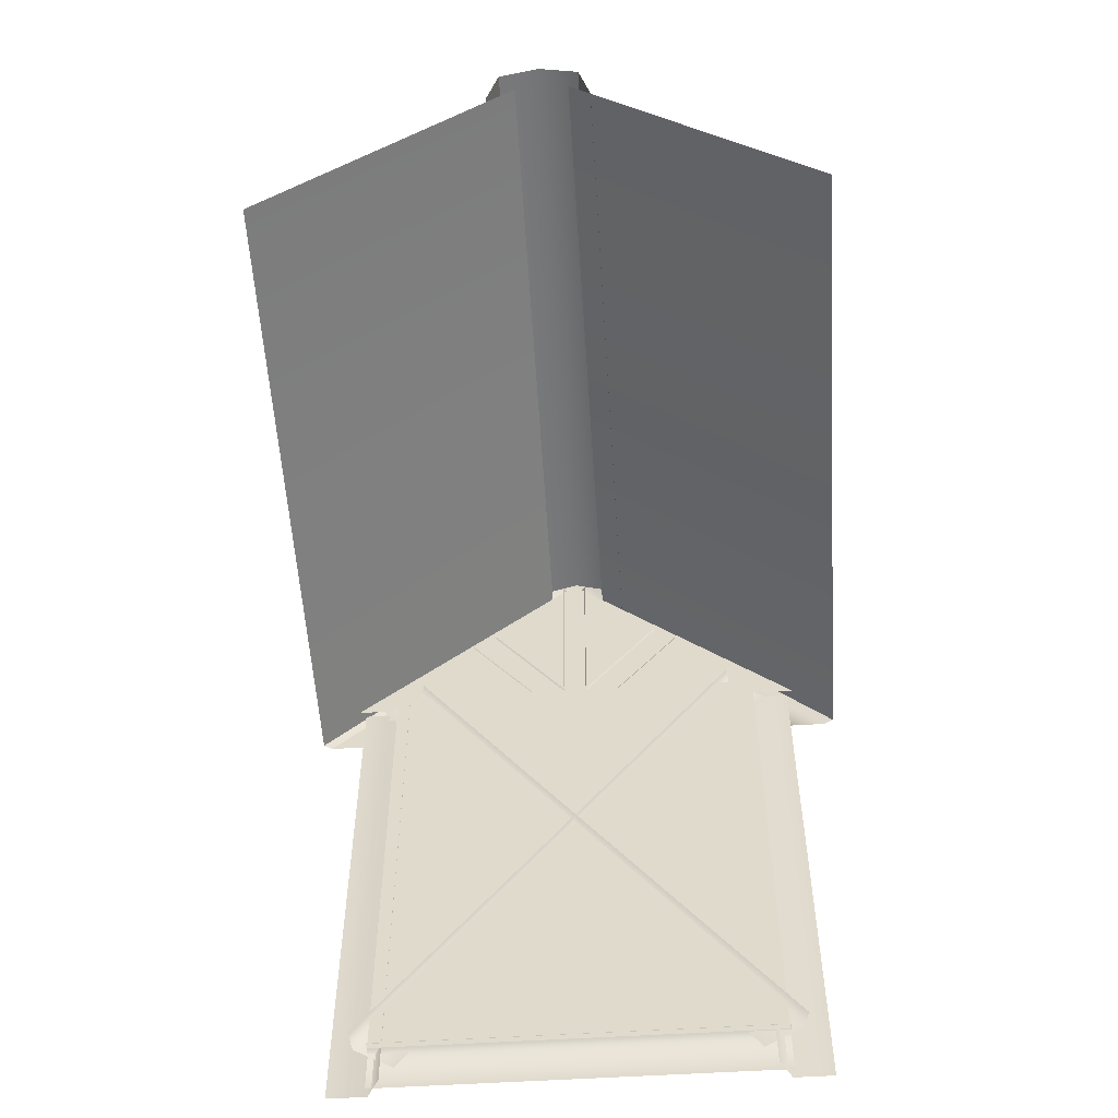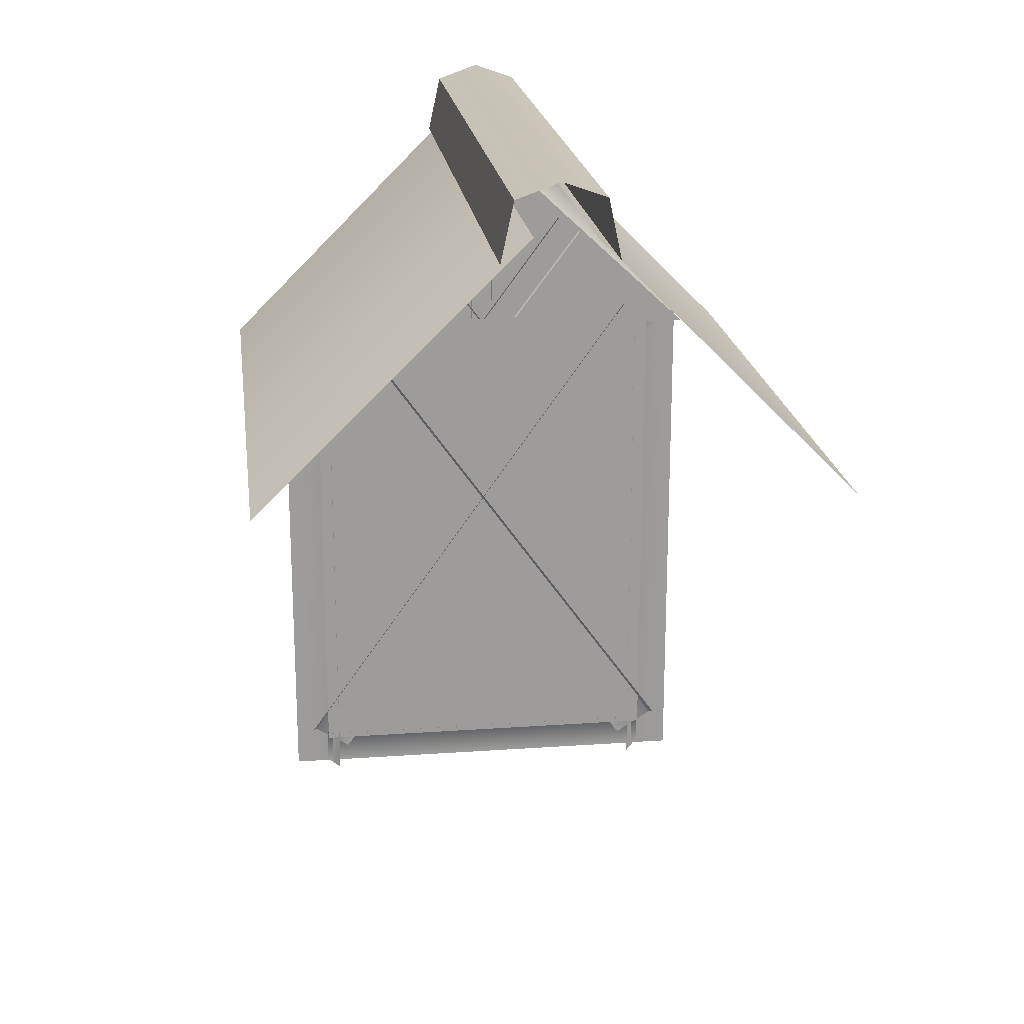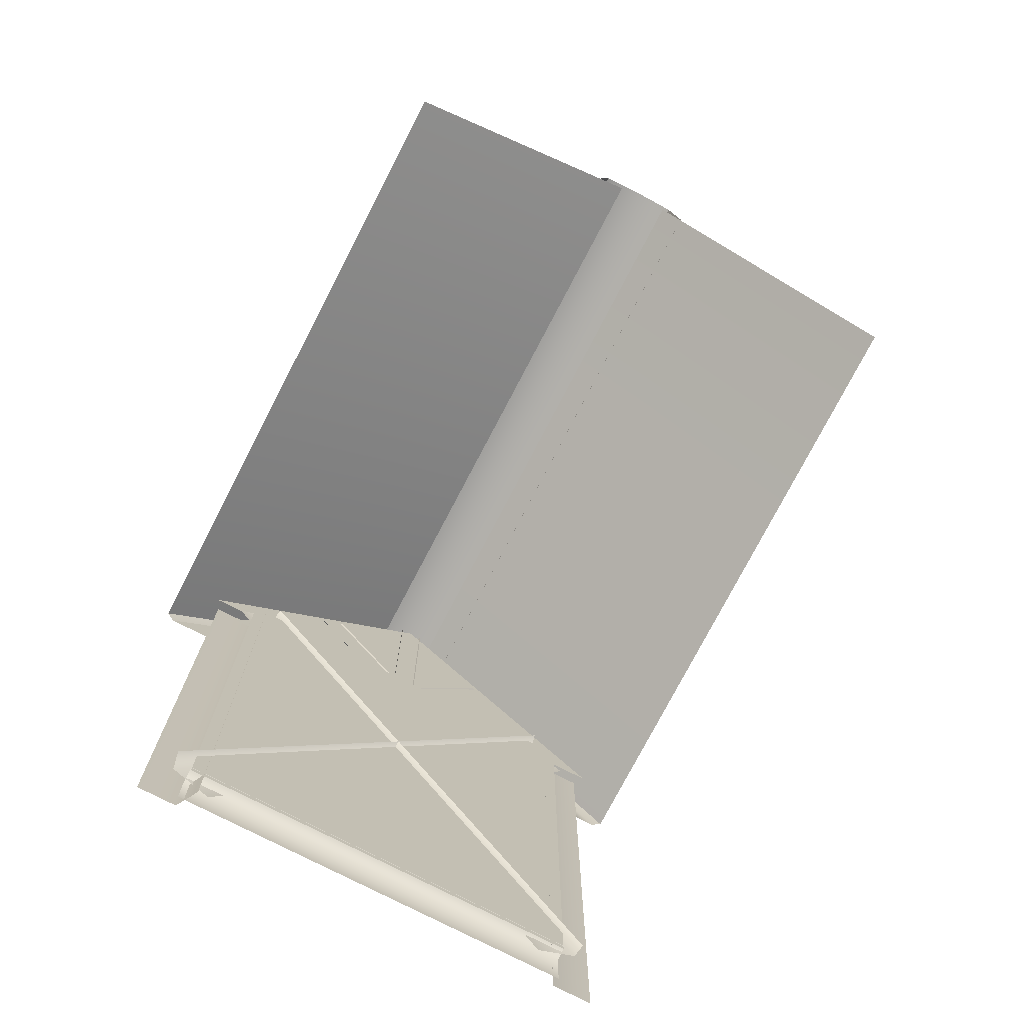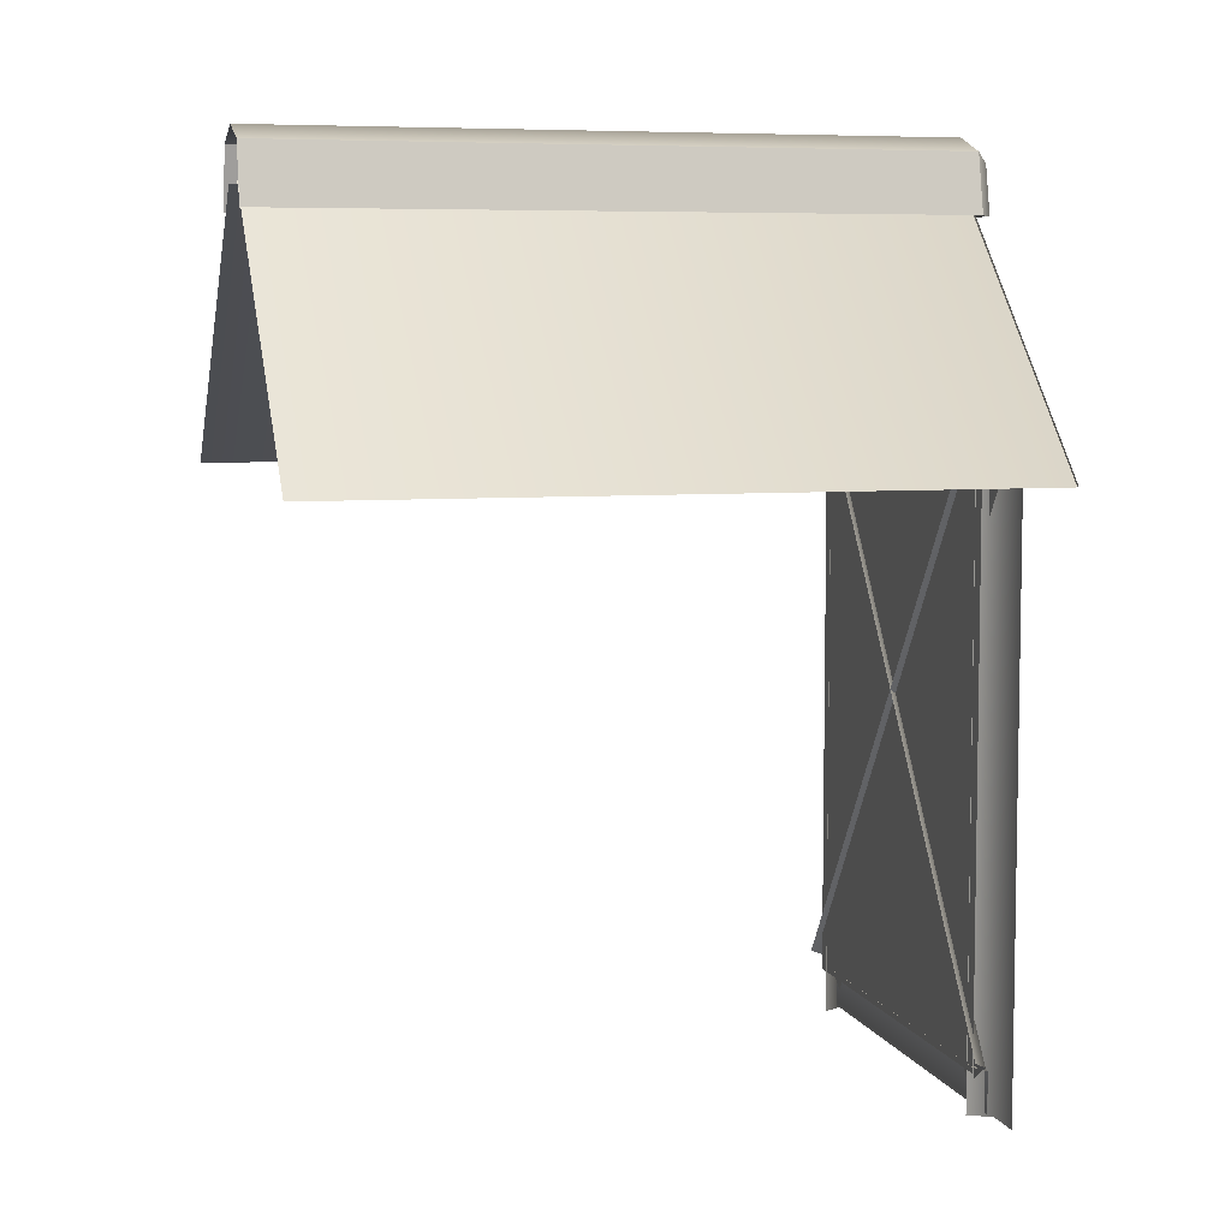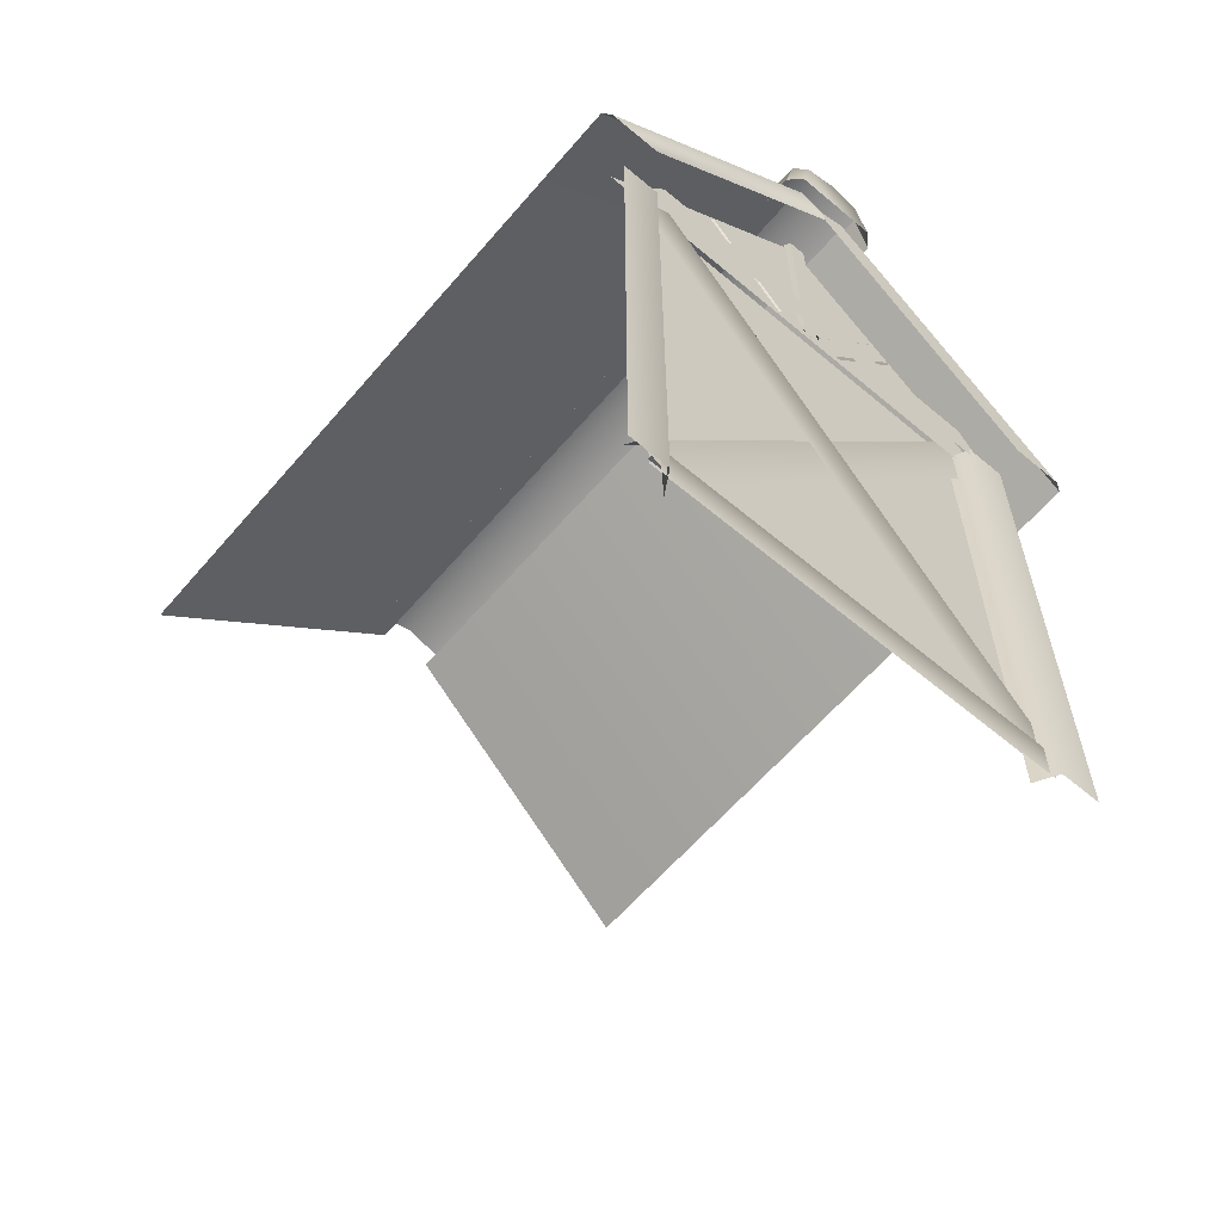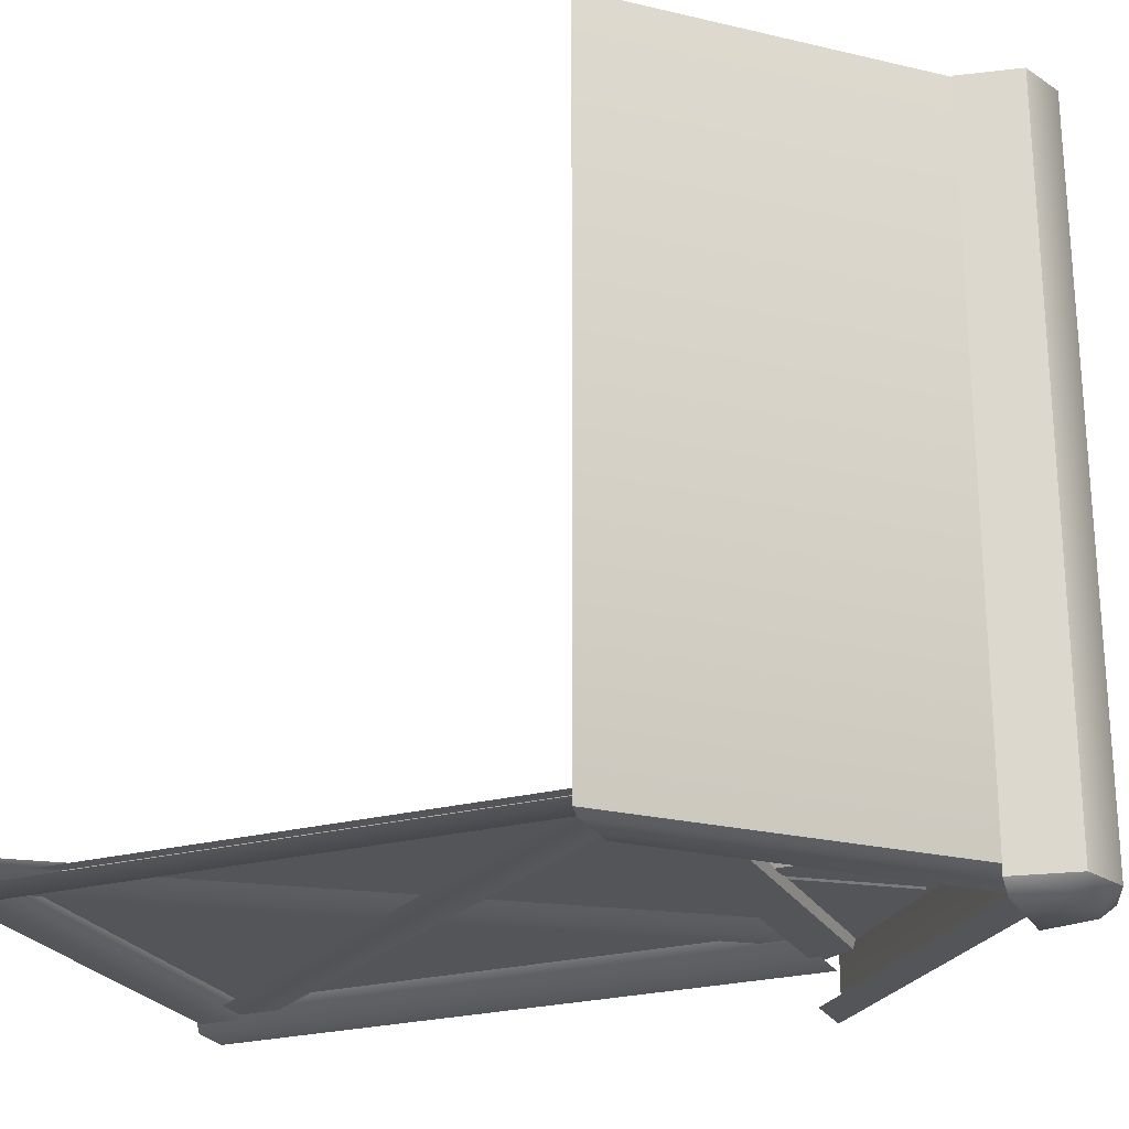
<metadata>
{"format":"obj","ext":"obj","renderer":"f3d","projection":"perspective","resolution":1024,"background":"white","views":[{"elev":-56.2,"azim":3.7,"up":"+Y"},{"elev":20.2,"azim":-7.4,"up":"+Y"},{"elev":-76.1,"azim":-27.4,"up":"+Y"},{"elev":6.4,"azim":74.8,"up":"+Y"},{"elev":-61.5,"azim":139.5,"up":"+Y"},{"elev":-24.5,"azim":113.3,"up":"+Z"}]}
</metadata>
<code>
g obj_windmill_roof02
v 6.741e-05 2.036 -1.399
v 6.741e-05 2.569 -1.399
v -0.5667 2.036 -1.399
v 6.741e-05 2.036 -1.399
v 0.5669 2.036 -1.399
v 6.741e-05 2.569 -1.399
v -4.425e-05 2.573 -1.544
v 0.09965 2.573 -1.544
v 0.07502 2.685 -1.544
v -4.425e-05 2.713 -1.544
v -4.425e-05 2.573 -1.544
v -0.07511 2.685 -1.544
v -4.425e-05 2.573 -1.544
v -0.09974 2.573 -1.544
v -4.425e-05 2.573 -1.544
v -0.4054 0.7602 -1.404
v 0.4989 2.025 -1.404
v 0.4055 2.085 -1.404
v -0.4987 0.8201 -1.404
v -0.5066 0.8337 -1.367
v 0.3976 2.099 -1.367
v 0.4053 0.7602 -1.393
v -0.4056 2.085 -1.393
v -0.499 2.025 -1.393
v 0.4987 0.8201 -1.393
v 0.5066 0.8337 -1.367
v -0.3977 2.099 -1.367
v -0.4613 0.702 -1.43
v -0.432 0.702 -1.379
v -0.432 2.059 -1.379
v -0.4613 2.059 -1.43
v -0.5539 0.702 -1.43
v -0.5539 2.059 -1.43
v -0.4656 0.8029 -1.413
v -0.4656 0.7102 -1.413
v 0.4658 0.7102 -1.413
v 0.4658 0.8029 -1.413
v -0.4656 0.8127 -1.379
v 0.4658 0.8127 -1.379
v 0.4633 2.065 -1.38
v -0.4634 2.065 -1.38
v 0.4633 0.7988 -1.38
v -0.4634 0.7988 -1.38
v 0.5538 2.059 -1.43
v 0.4612 2.059 -1.43
v 0.5538 0.702 -1.43
v 0.4612 0.702 -1.43
v 0.432 2.059 -1.379
v 0.432 0.702 -1.379
v -0.02017 2.055 -1.41
v 0.0203 2.562 -1.41
v -0.02017 2.562 -1.41
v 0.0203 2.055 -1.41
v 0.0203 2.562 -1.41
v 0.0203 2.055 -1.41
v 0.02973 2.055 -1.396
v 0.02973 2.562 -1.396
v -0.02017 2.562 -1.41
v -0.02959 2.562 -1.396
v -0.02959 2.055 -1.396
v -0.02017 2.055 -1.41
v -0.2229 2.341 -1.402
v -0.2648 2.302 -1.402
v -0.07987 2.055 -1.402
v -0.01212 2.055 -1.402
v -0.2648 2.302 -1.402
v -0.2775 2.302 -1.396
v -0.09262 2.055 -1.396
v -0.07987 2.055 -1.402
v -0.01212 2.055 -1.402
v -0.2121 2.341 -1.396
v -0.2229 2.341 -1.402
v -0.001317 2.055 -1.396
v 0.08001 2.055 -1.402
v 0.2649 2.302 -1.402
v 0.2231 2.341 -1.402
v 0.01226 2.055 -1.402
v 0.09217 2.055 -1.396
v 0.2771 2.302 -1.396
v 0.2649 2.302 -1.402
v 0.08001 2.055 -1.402
v 0.002784 2.055 -1.396
v 0.01226 2.055 -1.402
v 0.2136 2.341 -1.396
v 0.2231 2.341 -1.402
v 0.4375 2.13 -1.428
v 2.862e-05 2.13 -1.428
v 2.862e-05 2.033 -1.428
v 0.4966 2.033 -1.428
v -0.4375 2.13 -1.428
v 2.862e-05 2.033 -1.428
v 2.862e-05 2.13 -1.428
v -0.4965 2.033 -1.428
v 0.4375 2.13 -1.428
v 2.862e-05 2.136 -1.407
v 2.862e-05 2.13 -1.428
v 0.4375 2.136 -1.407
v 2.862e-05 2.13 -1.428
v -0.4375 2.136 -1.407
v -0.4375 2.13 -1.428
v 2.862e-05 2.136 -1.407
v 0.6711 2.027 0.06463
v 0.07502 2.629 0.06463
v 0.6711 2.027 -1.493
v 0.07502 2.629 -1.493
v -0.6711 2.027 -1.493
v -0.06519 2.629 -1.493
v -0.6711 2.027 0.06463
v -0.05837 2.629 0.06463
v 0.06789 2.618 -1.506
v -4.425e-05 2.595 -1.506
v -4.425e-05 2.556 -1.506
v -0.05837 2.618 -1.506
v -4.425e-05 2.556 -1.506
v 0.5284 2.027 -1.506
v 0.6506 2.027 -1.506
v -4.425e-05 2.556 -1.506
v -0.5284 2.027 -1.506
v -4.425e-05 2.556 -1.506
v -0.6507 2.027 -1.506
v 0.07502 2.629 -1.493
v 0.06789 2.618 -1.506
v 0.6506 2.027 -1.506
v 0.6711 2.027 -1.493
v -0.6711 2.027 -1.493
v -0.6507 2.027 -1.506
v -0.06519 2.629 -1.493
v -0.05837 2.618 -1.506
v -4.425e-05 2.746 -1.516
v 0.09977 2.71 -1.516
v 0.09977 2.71 0.06708
v -4.425e-05 2.746 0.06708
v -0.09986 2.71 0.06708
v -0.09986 2.71 -1.516
v 0.1294 2.573 0.06708
v 0.09977 2.71 0.06708
v 0.1294 2.573 -1.516
v 0.09977 2.71 -1.516
v -0.09986 2.71 0.06708
v -0.1295 2.573 0.06708
v -0.1295 2.573 -1.516
v -0.09986 2.71 -1.516
v 0.07502 2.685 -1.544
v 0.09965 2.573 -1.544
v 0.1294 2.573 -1.516
v 0.09977 2.71 -1.516
v -4.425e-05 2.746 -1.516
v -4.425e-05 2.713 -1.544
v -0.07511 2.685 -1.544
v -0.09986 2.71 -1.516
v -0.1295 2.573 -1.516
v -0.09974 2.573 -1.544
g obj_windmill_roof02_0
f 3 2 1
f 6 5 4
f 9 8 7
f 11 10 9
f 13 12 10
f 15 14 12
f 18 17 16
f 18 16 19
f 19 20 18
f 20 21 18
f 24 23 22
f 25 22 23
f 23 26 25
f 26 23 27
f 30 29 28
f 28 31 30
f 31 28 32
f 32 33 31
f 36 35 34
f 34 37 36
f 34 38 37
f 38 39 37
f 42 41 40
f 42 43 41
f 46 45 44
f 46 47 45
f 47 48 45
f 47 49 48
f 52 51 50
f 53 50 51
f 56 55 54
f 54 57 56
f 60 59 58
f 58 61 60
f 64 63 62
f 62 65 64
f 68 67 66
f 66 69 68
f 72 71 70
f 73 70 71
f 76 75 74
f 74 77 76
f 80 79 78
f 78 81 80
f 84 83 82
f 83 84 85
f 88 87 86
f 86 89 88
f 92 91 90
f 91 93 90
f 96 95 94
f 95 97 94
f 100 99 98
f 99 101 98
f 104 103 102
f 103 104 105
f 108 107 106
f 108 109 107
f 112 111 110
f 111 114 113
f 110 116 115
f 110 115 117
f 113 119 118
f 118 120 113
f 123 122 121
f 121 124 123
f 127 126 125
f 127 128 126
f 131 130 129
f 129 132 131
f 133 132 129
f 133 129 134
f 137 136 135
f 136 137 138
f 141 140 139
f 139 142 141
f 145 144 143
f 145 143 146
f 147 146 143
f 143 148 147
f 147 148 149
f 147 149 150
f 151 150 149
f 149 152 151

</code>
